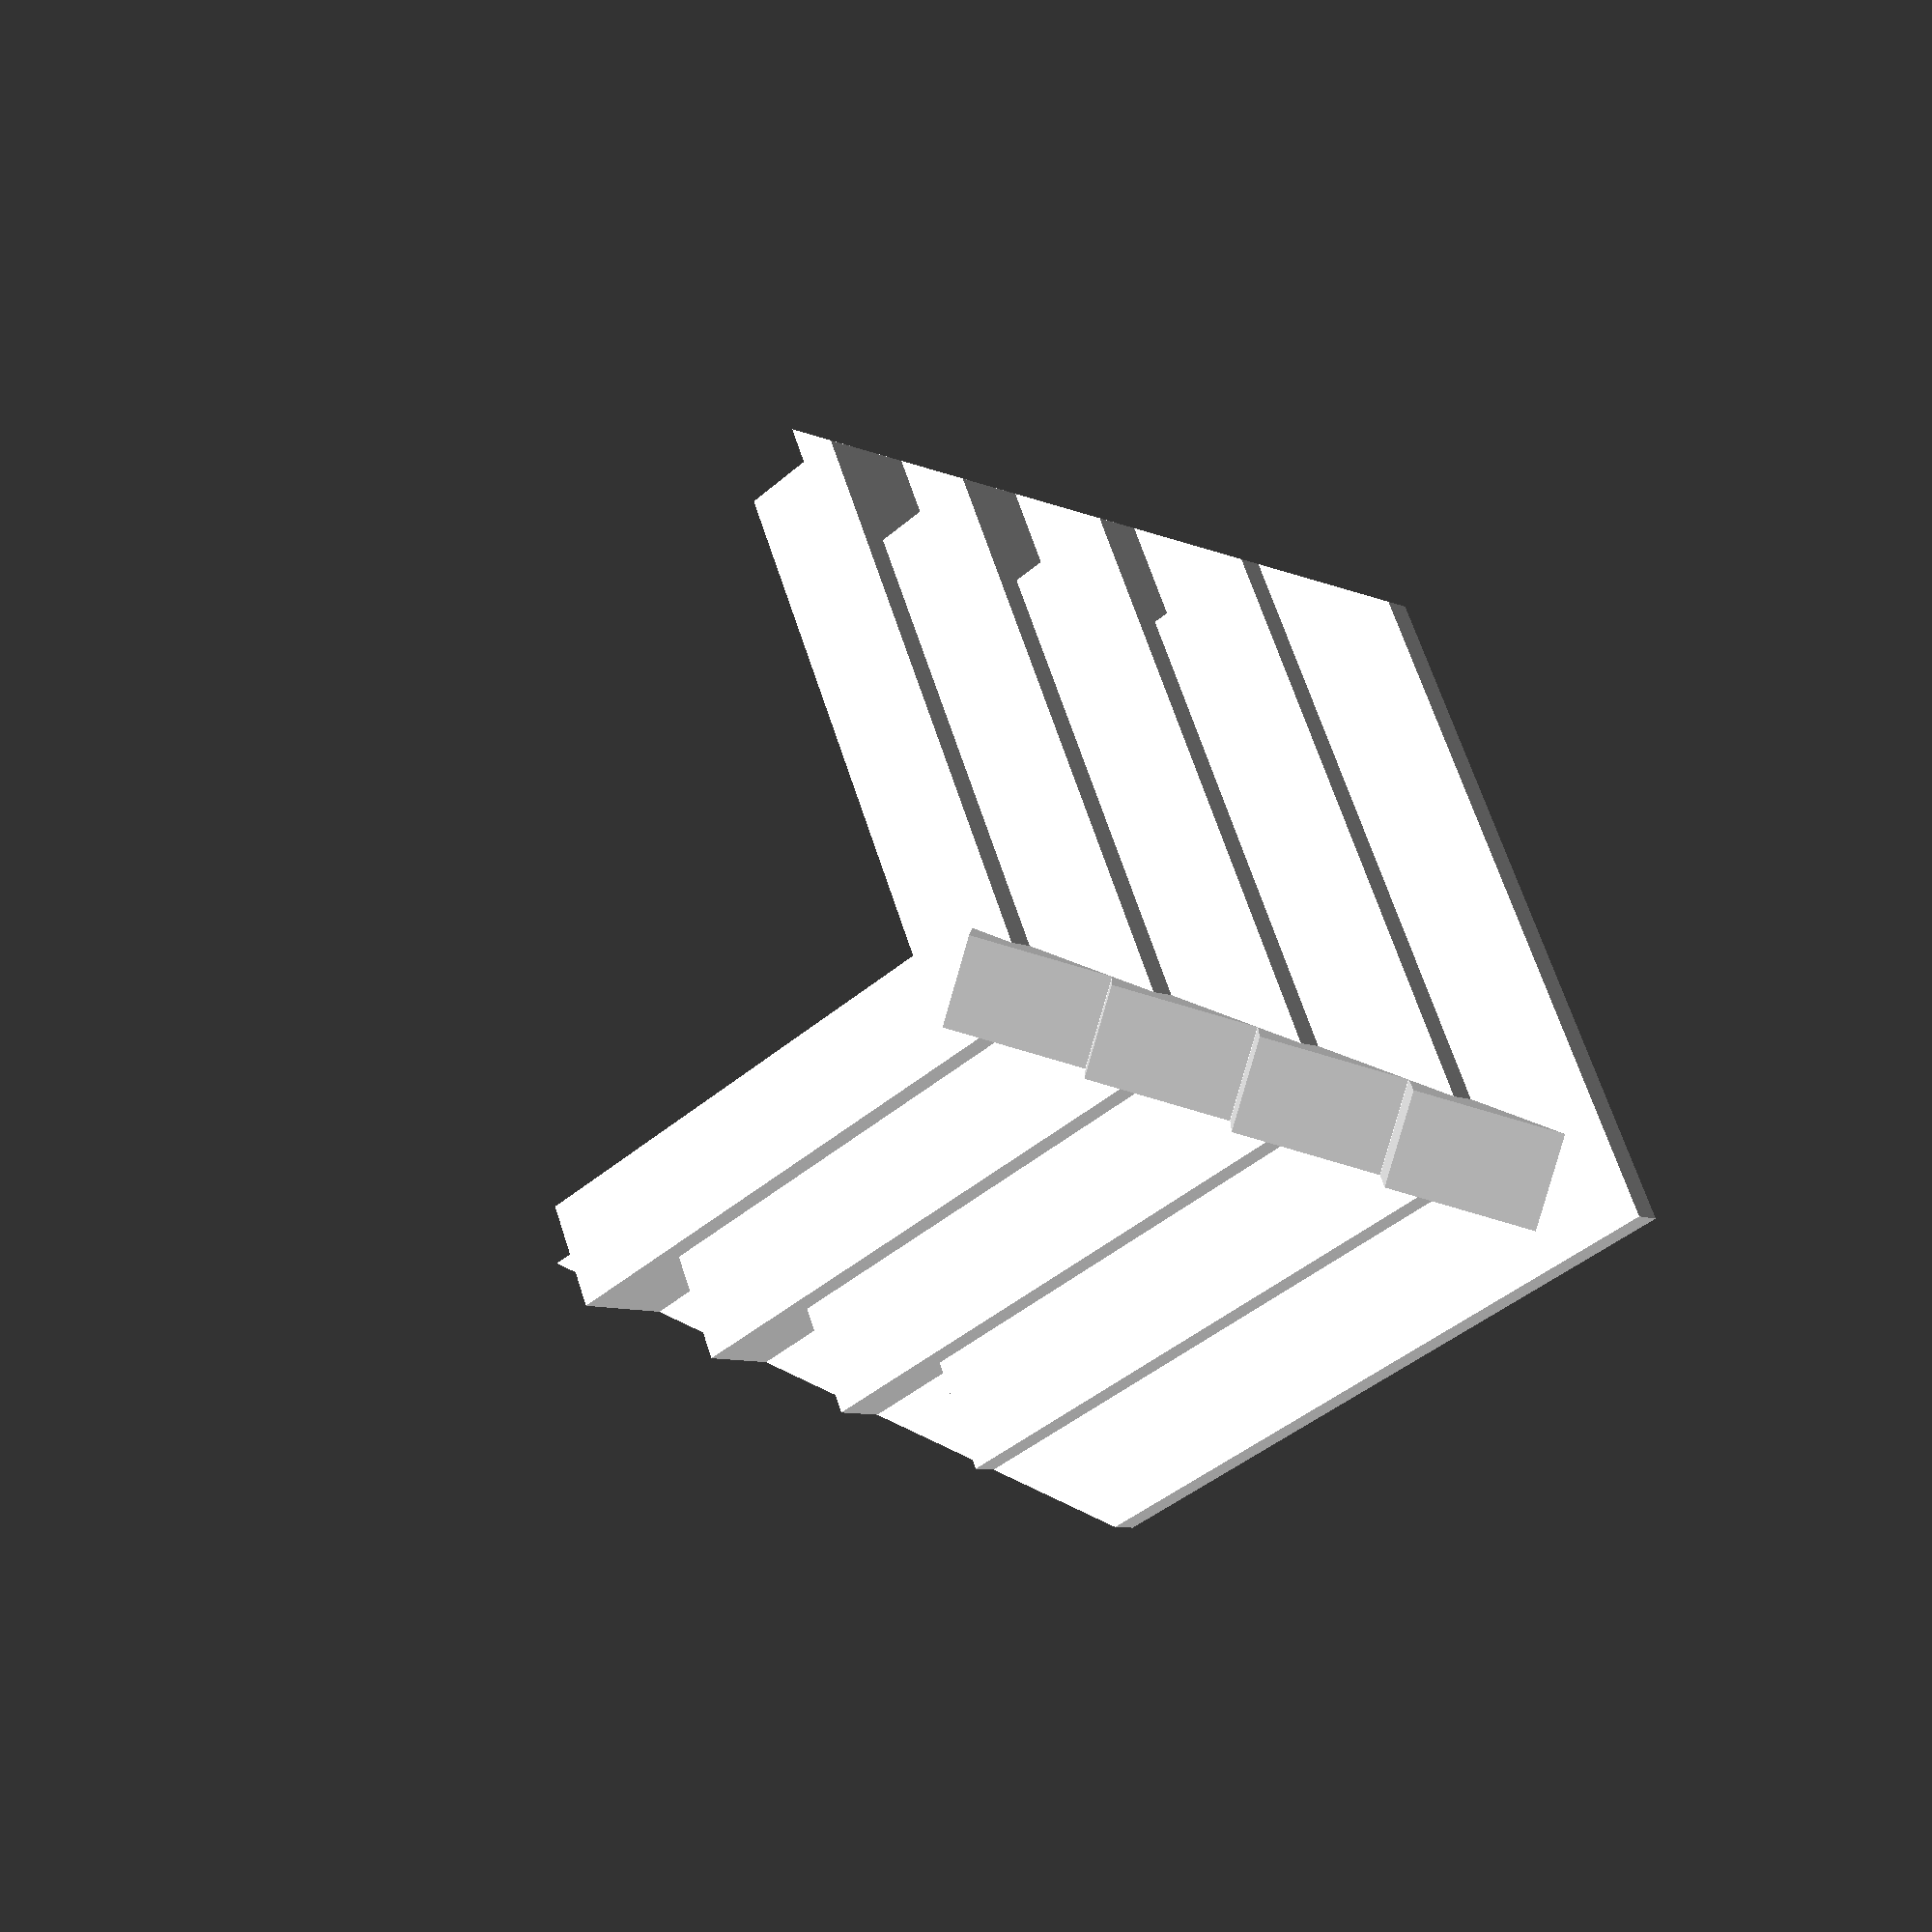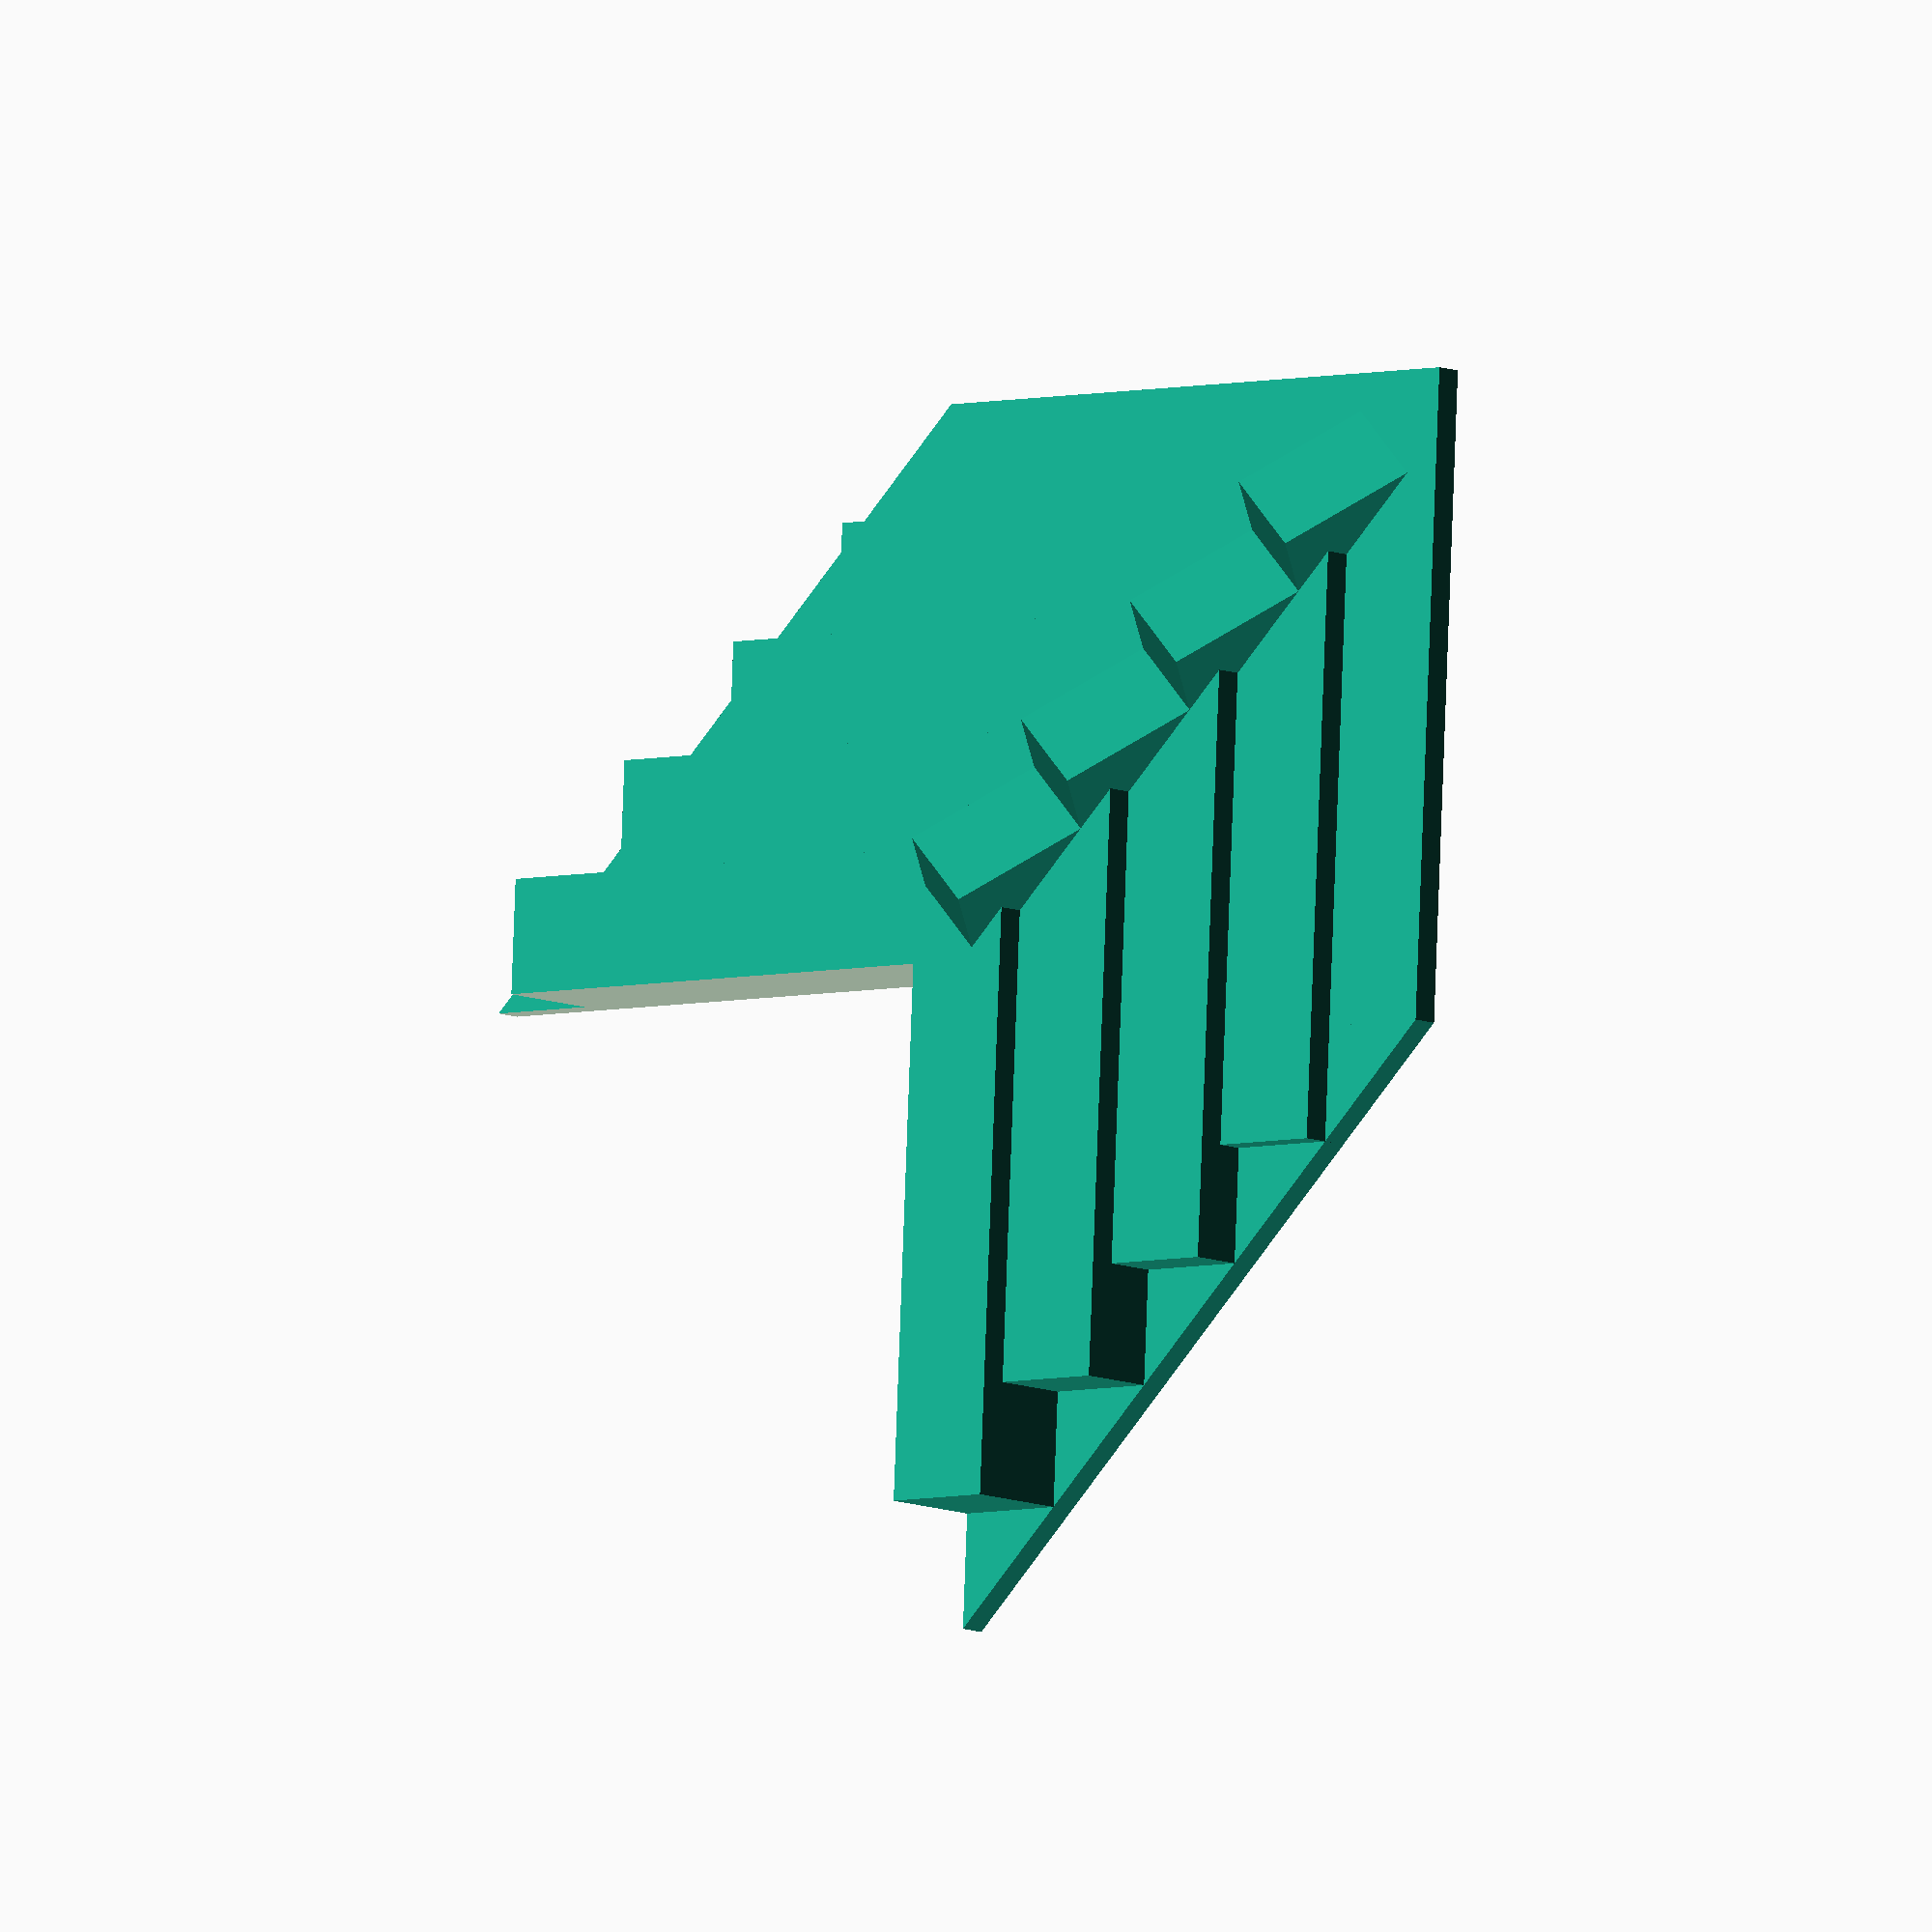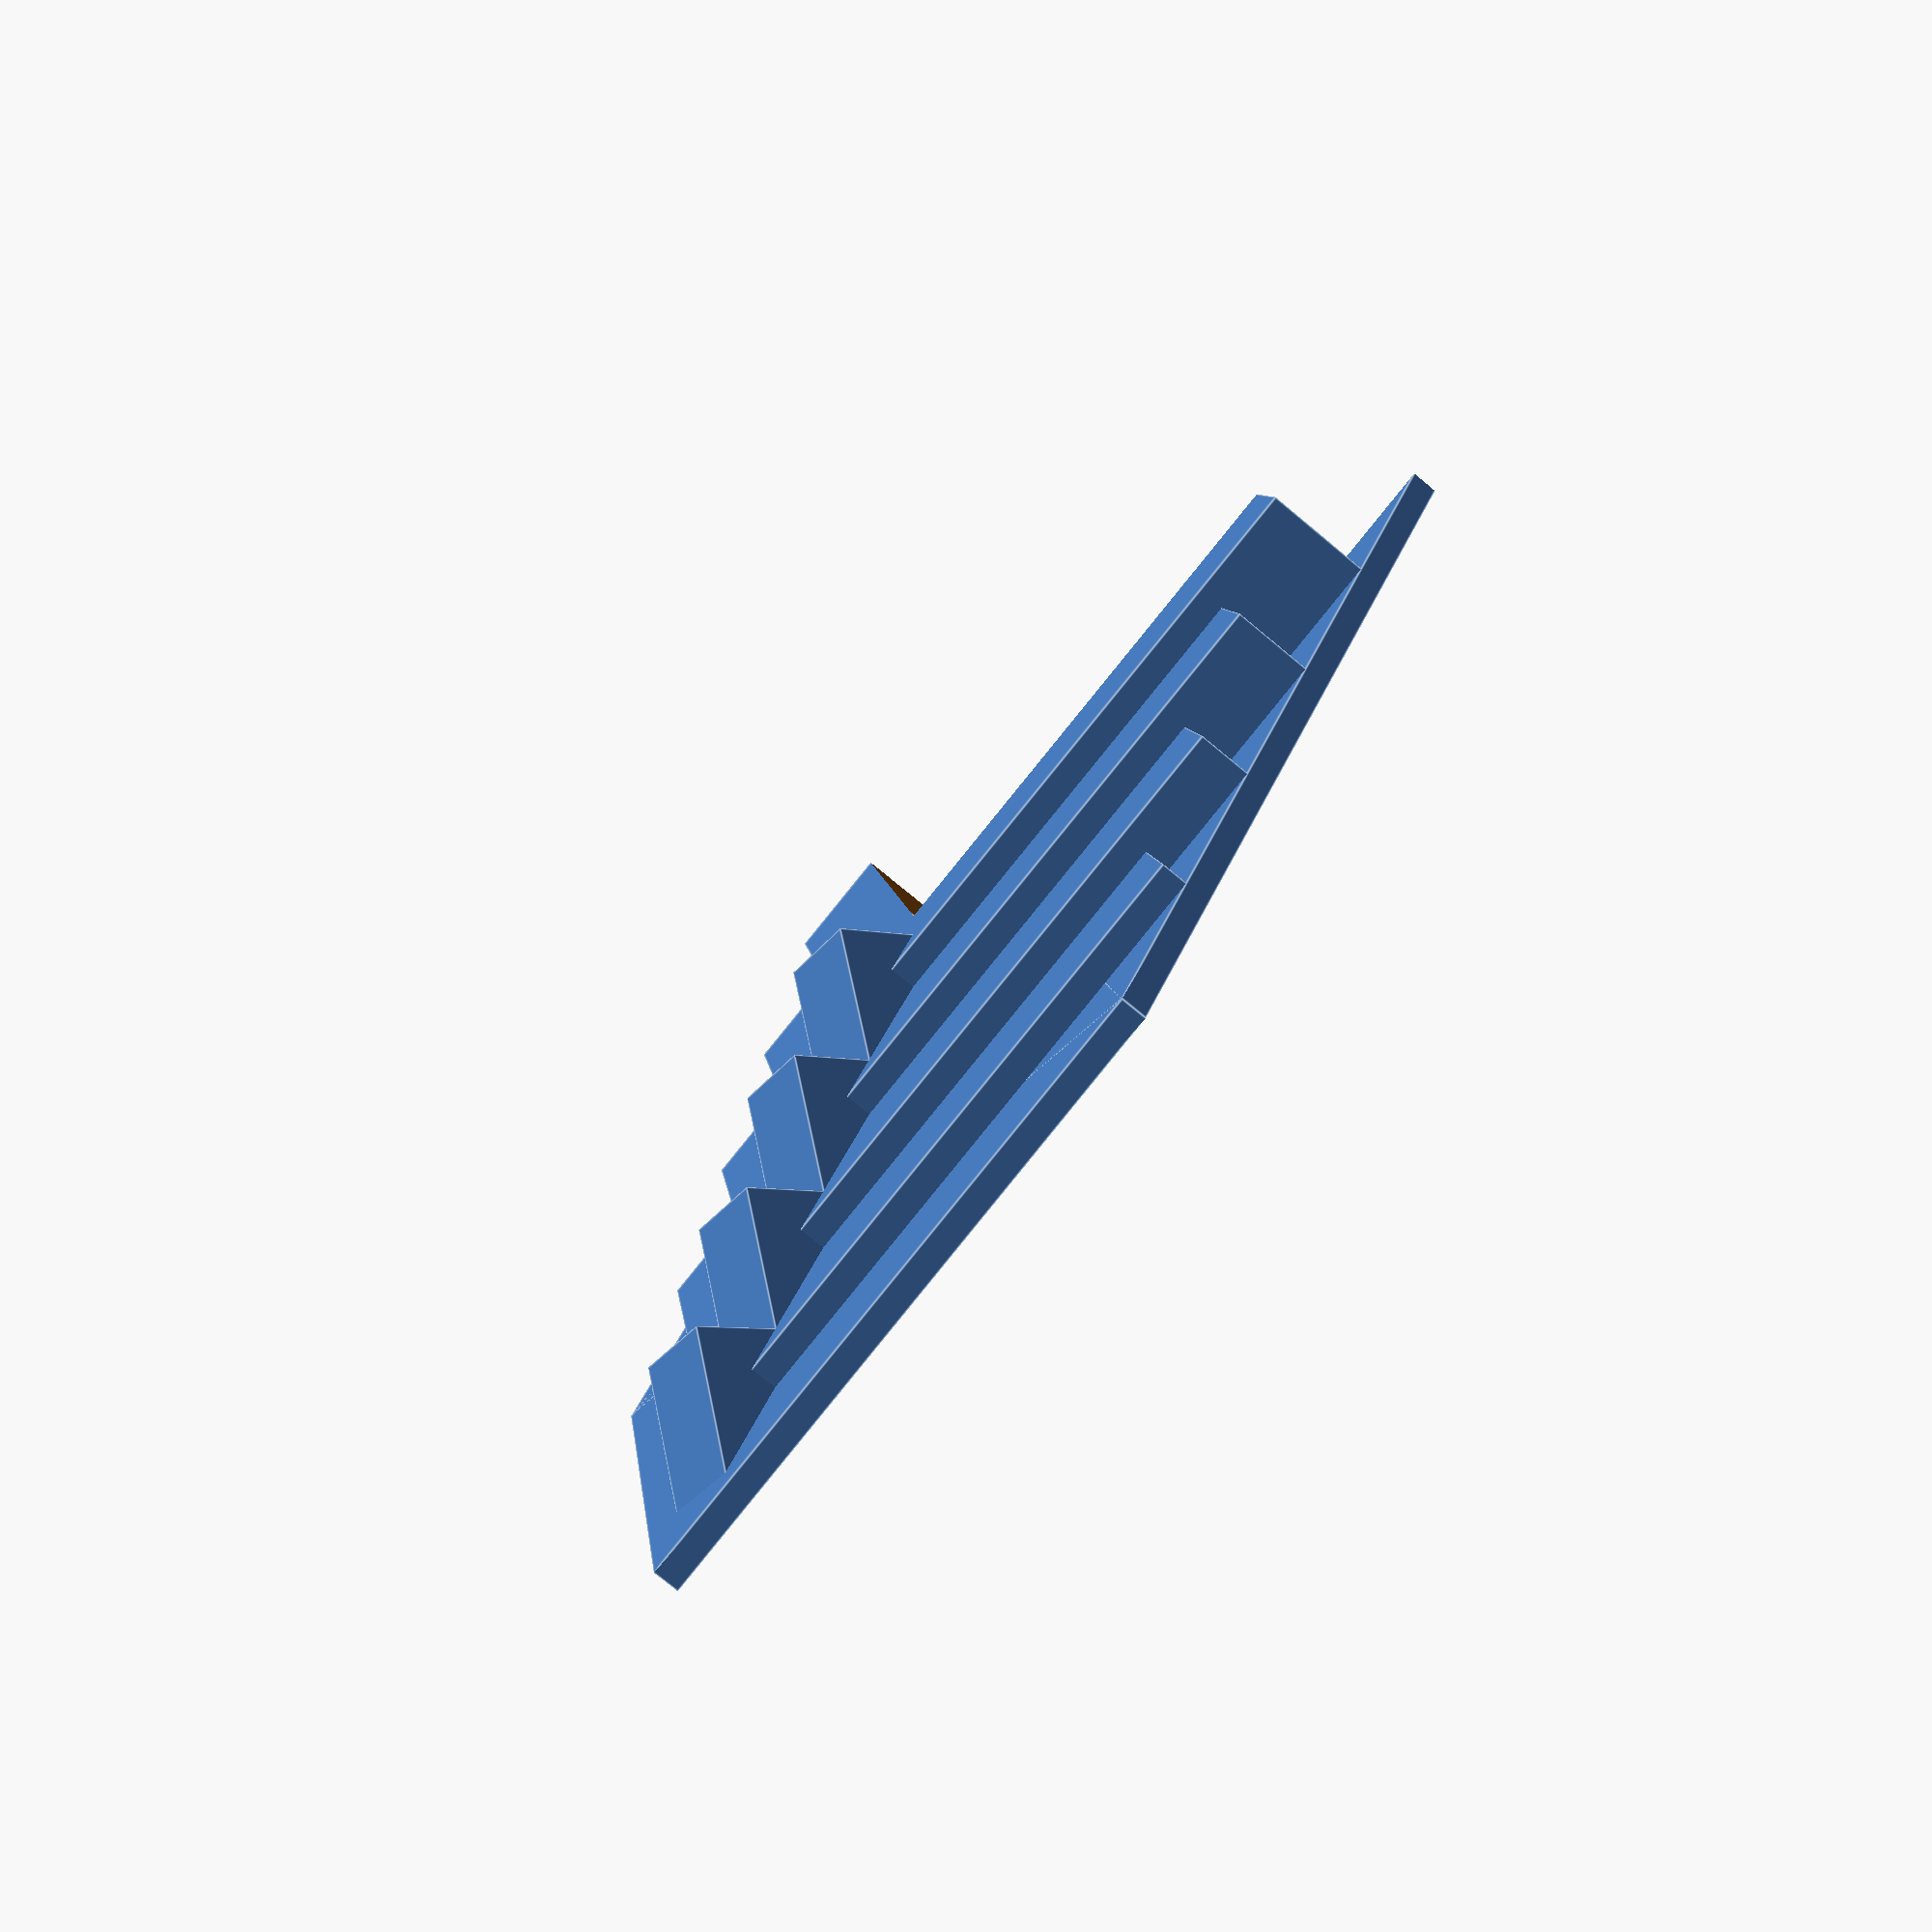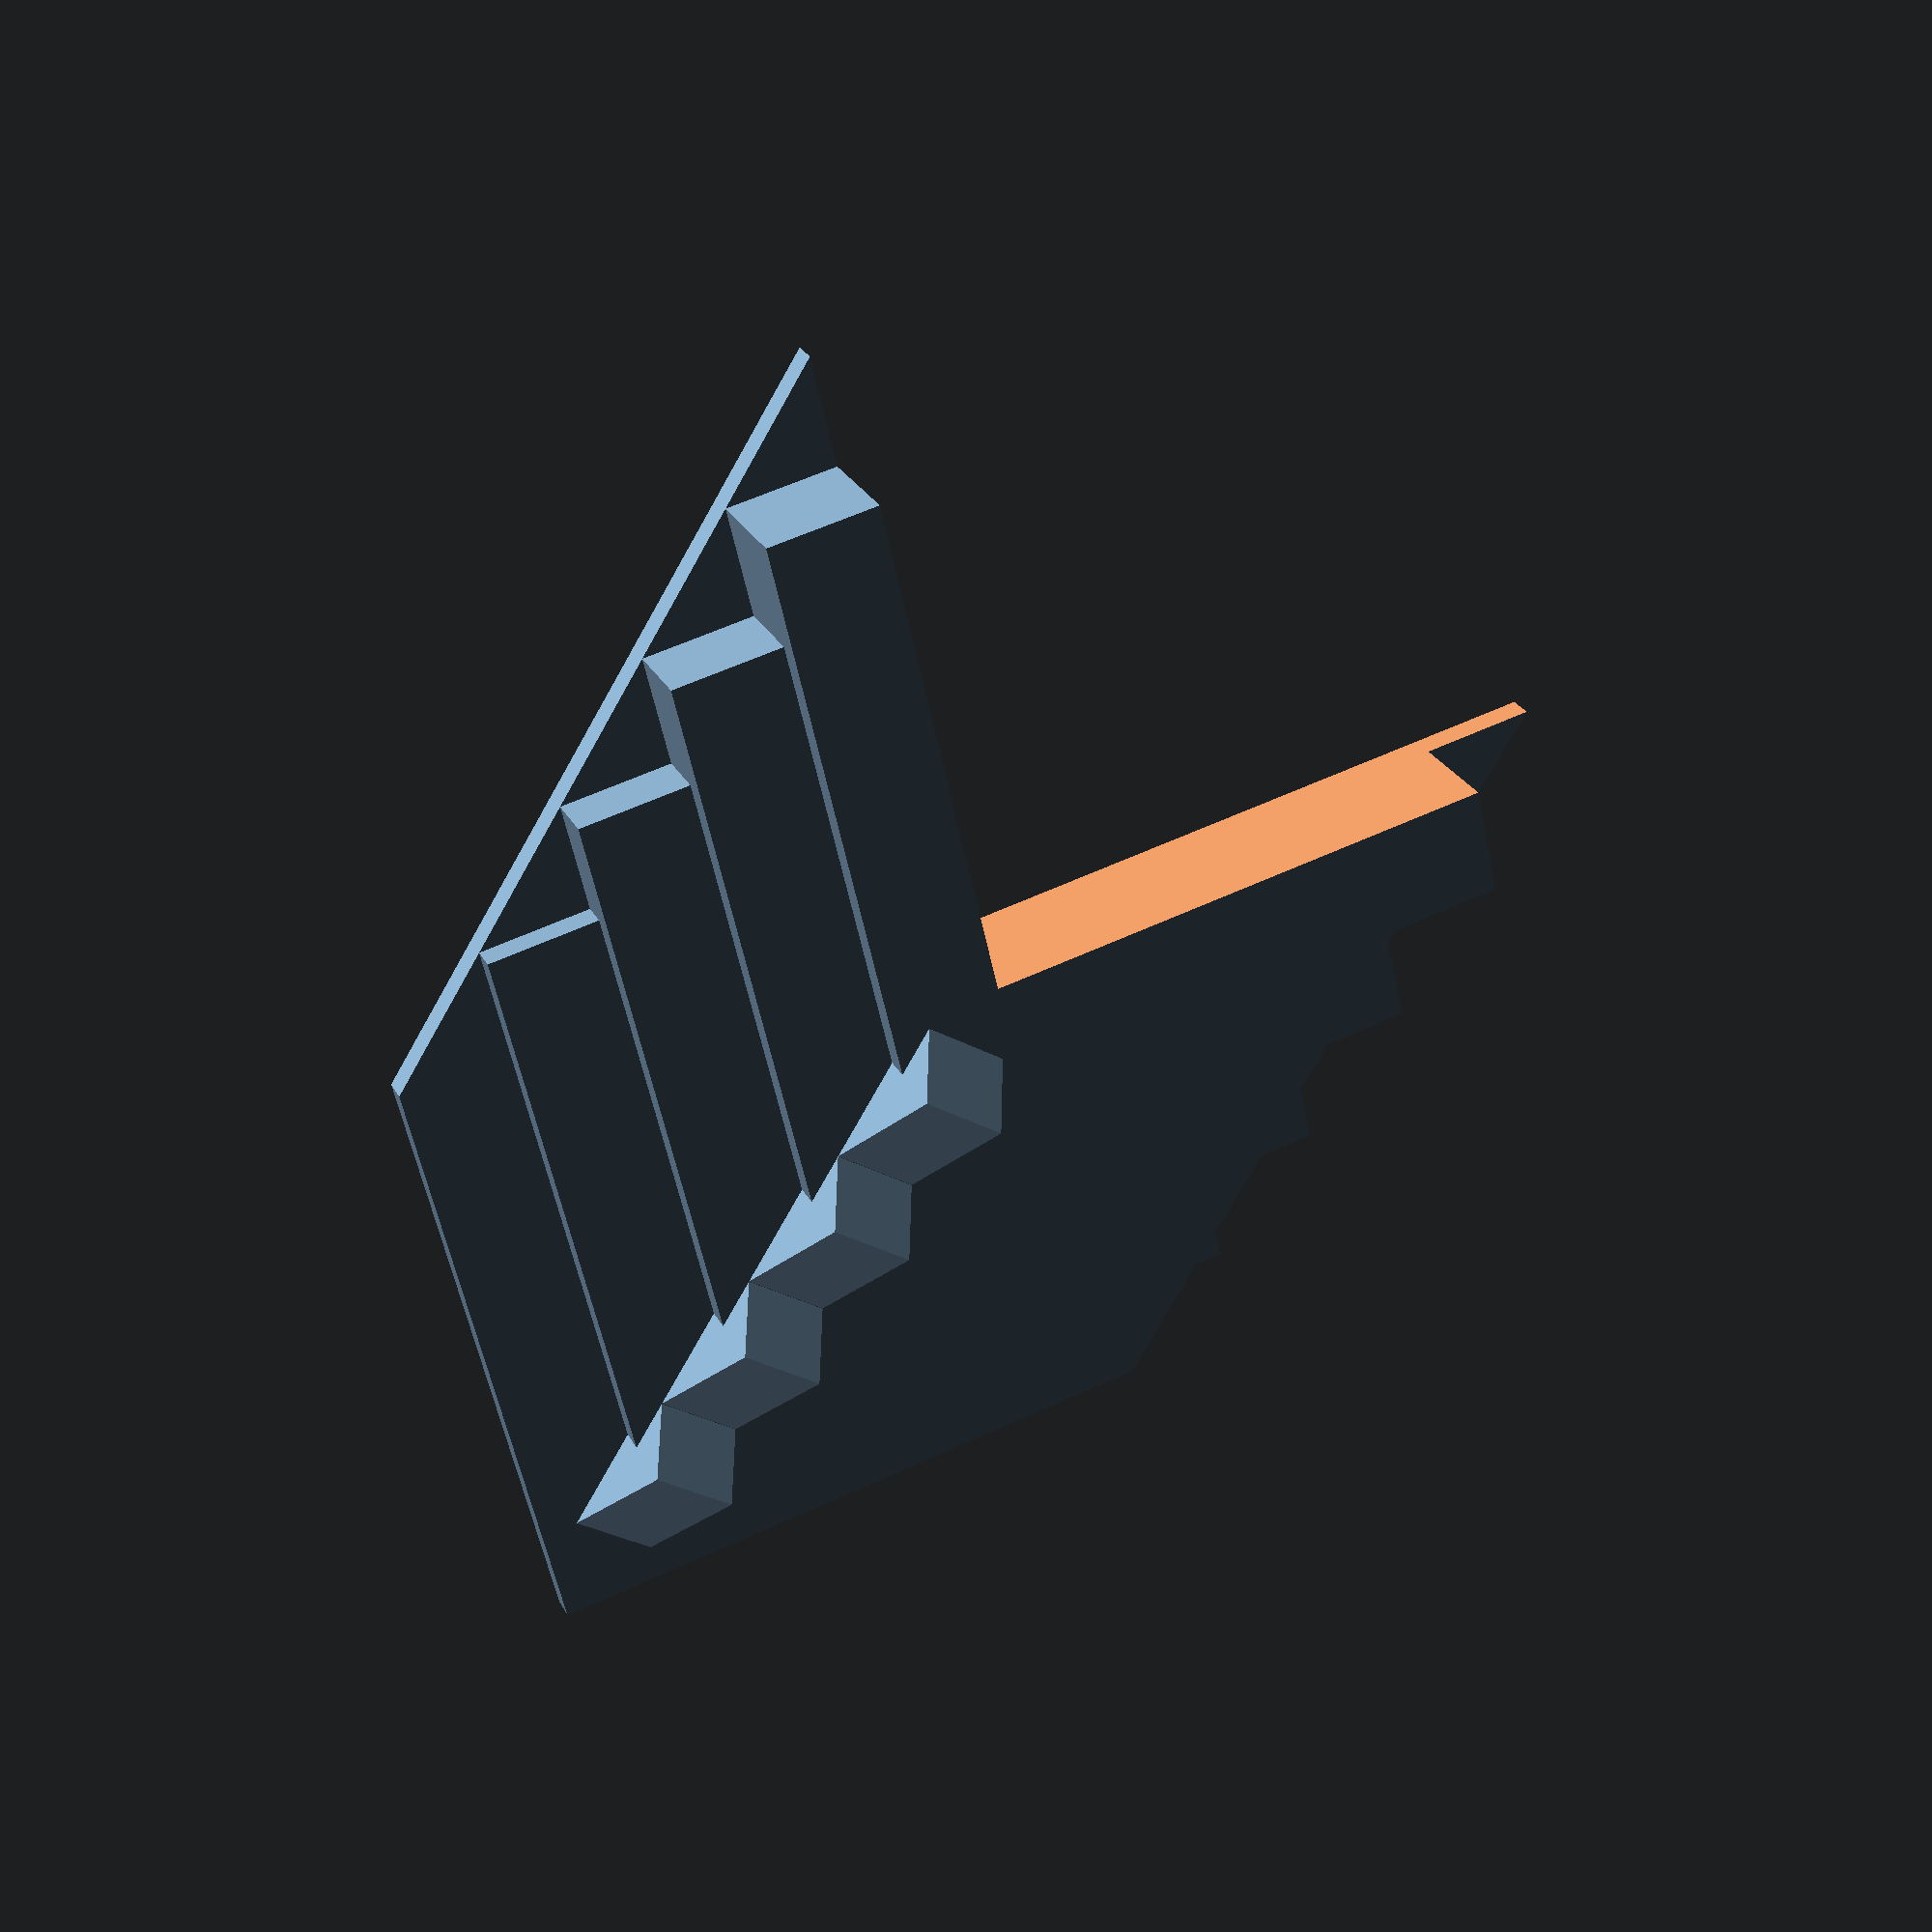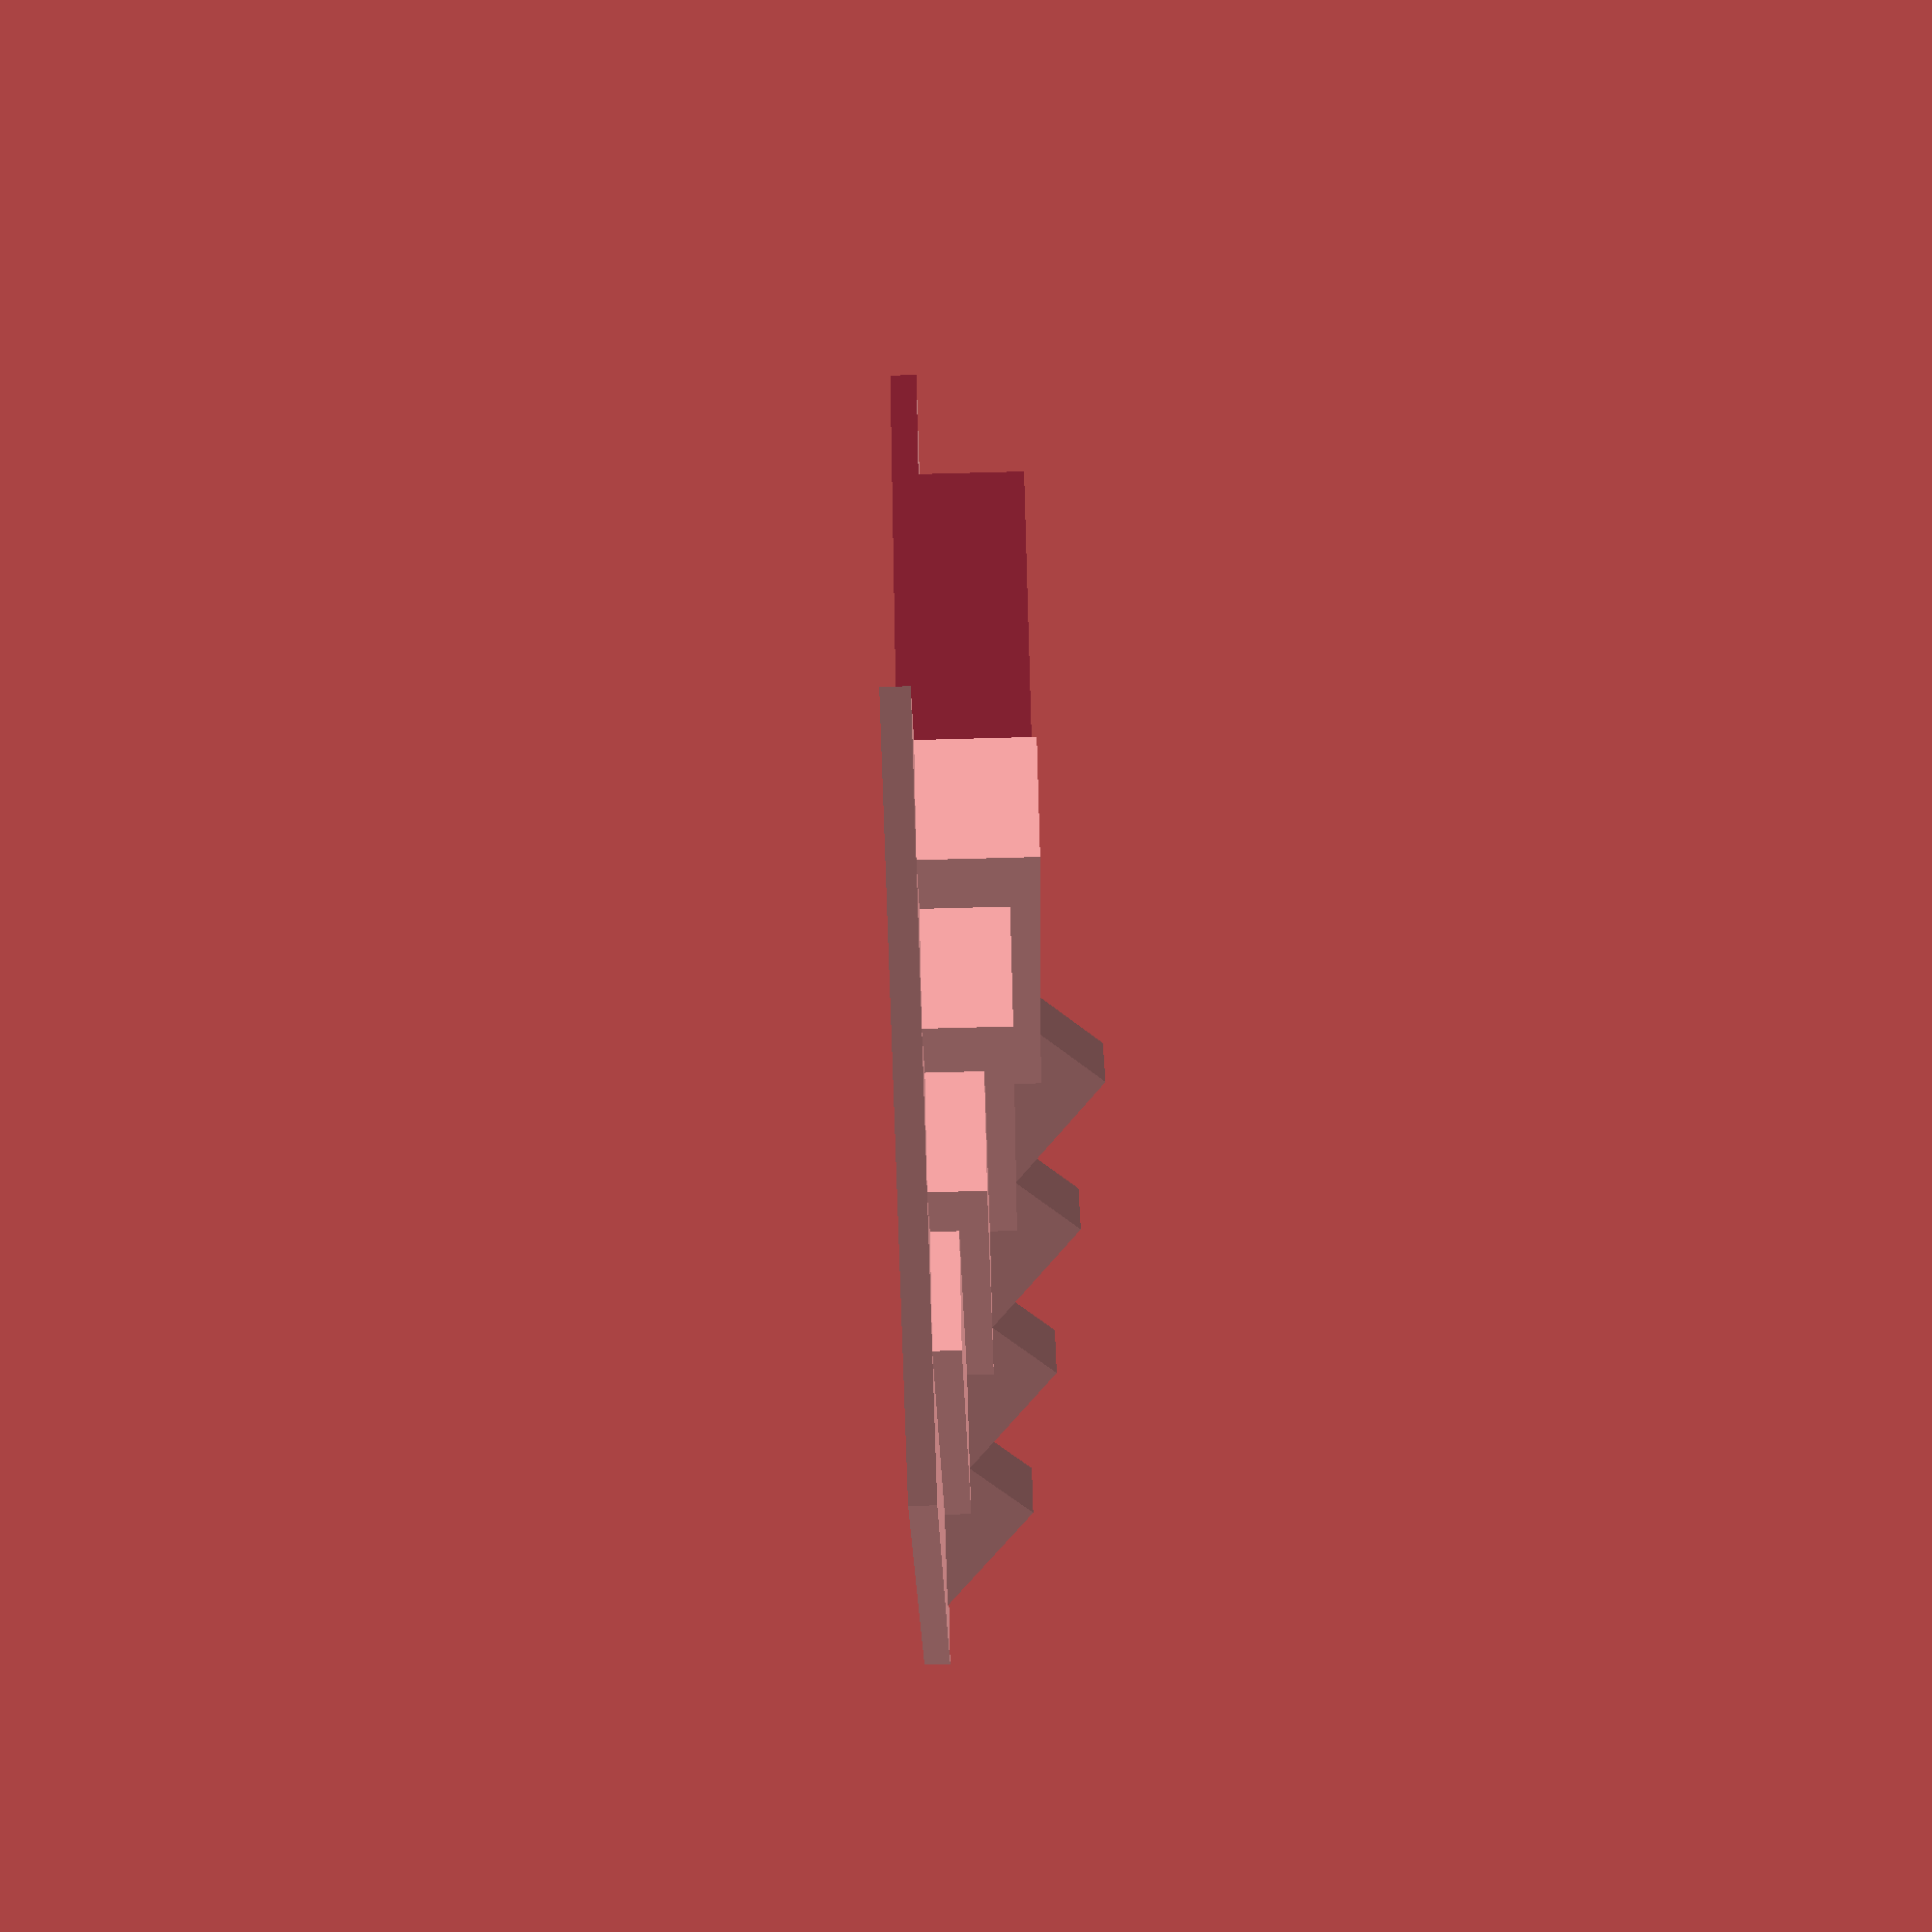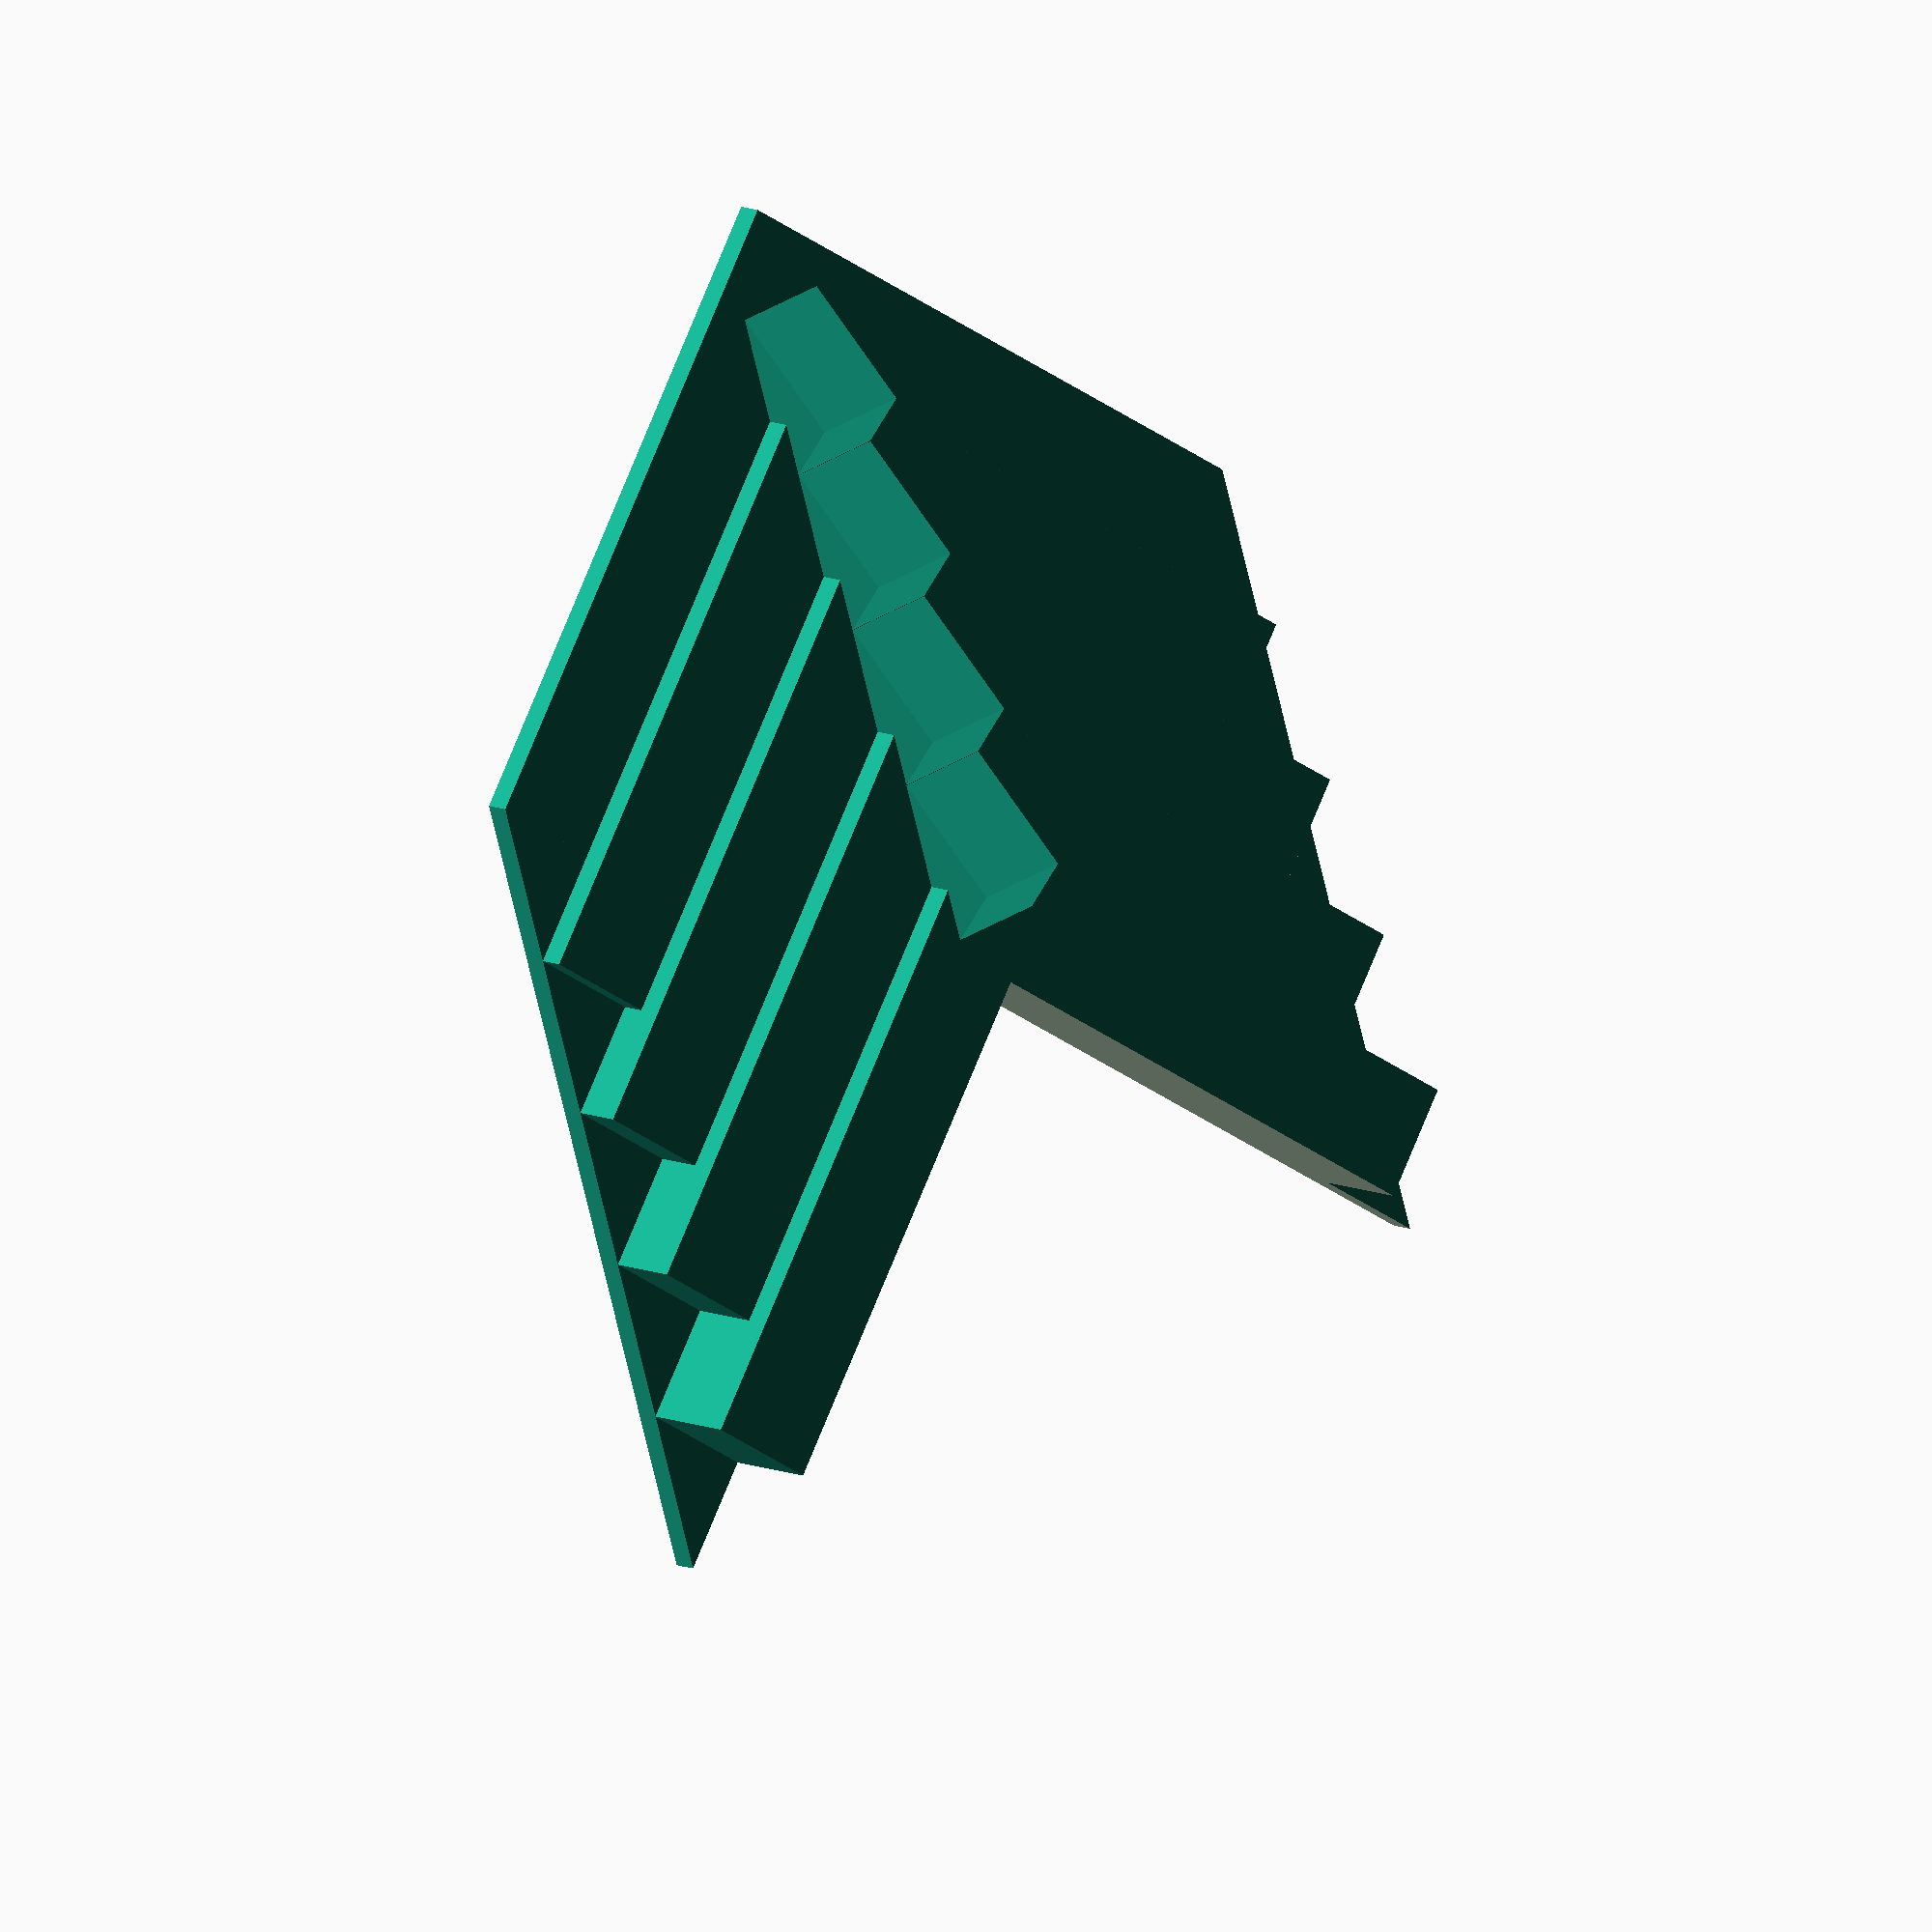
<openscad>
$tileH = 50.8;
$m = $tileH / 10;
$c = sqrt(pow($tileH, 2)/2);
$d = 1.5;
$fn = 3;
$links = 5;

difference() {
union() {
translate([$c/4, 0, 0]) {
    cube([$tileH*$links/4, $tileH, $d]);
}
for (i = [0:$links]) {
     translate([i * $c/4, 0, 0]) {
        rotate([0, 0, 45]) {
            cube([$c, $c, $d * i]);
        }
        if (i < $links-1) {
            translate([-$tileH/4, $tileH/2-$m/2, $d*i]) {
         rotate([0, 50, 0]) {
            cube([$m, $m, $m *2]);
        }
      }
  }
     }
}

}

translate([($links+1) * $c/4, 0, -2]) {
        rotate([0, 0, 45]) {
            cube([$c, $c, $d * ($links+1)*2]);
        }
     }
translate([($links+1) * $c/4, -$c, -2]) {
            cube([$c*3, $c*3, $d * 25]);
     }
translate([-$tileH, 0, -$d*3]) {
    cube([$tileH*$links/2, $tileH, $d*3]);
}
}

 
</openscad>
<views>
elev=188.3 azim=21.2 roll=139.8 proj=p view=wireframe
elev=9.0 azim=137.8 roll=42.0 proj=o view=solid
elev=76.2 azim=306.1 roll=50.3 proj=p view=edges
elev=153.4 azim=122.1 roll=202.5 proj=p view=wireframe
elev=74.8 azim=171.4 roll=271.5 proj=p view=solid
elev=171.5 azim=253.5 roll=216.5 proj=o view=solid
</views>
